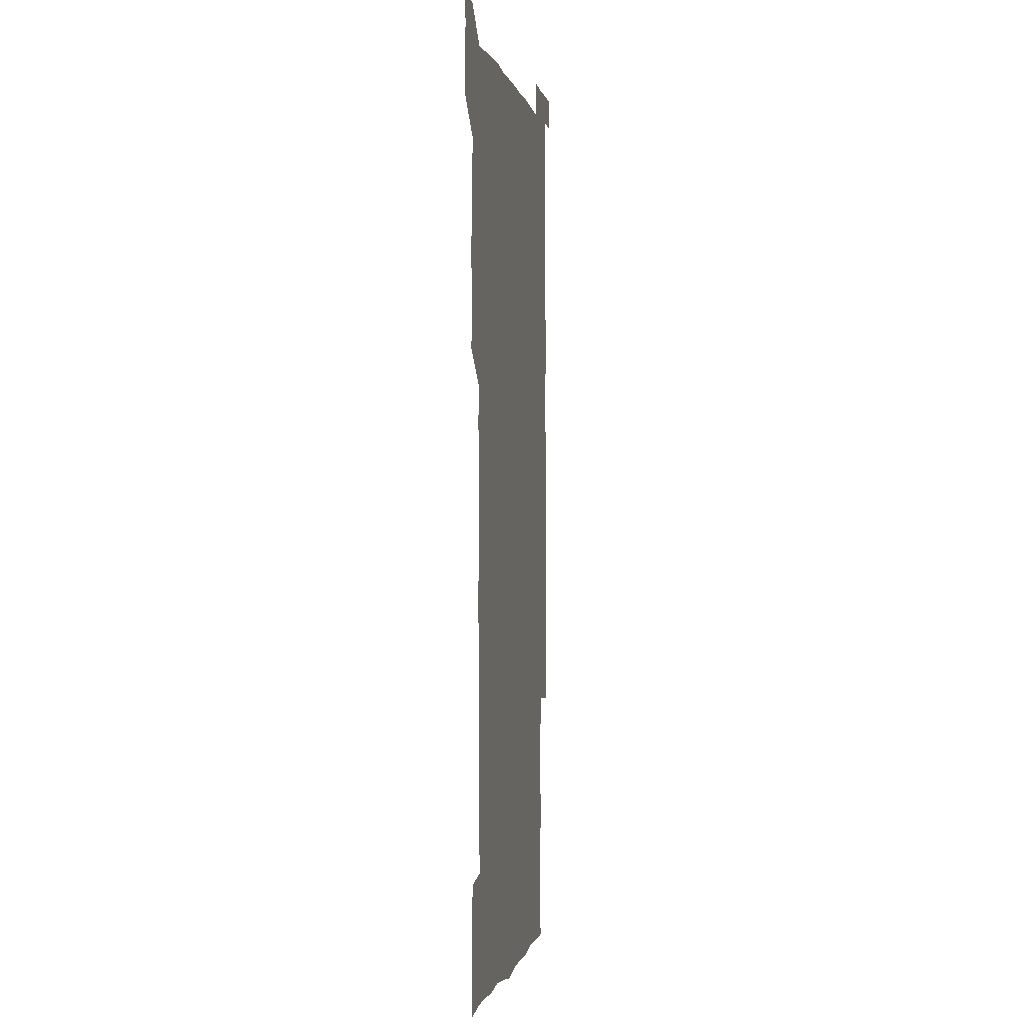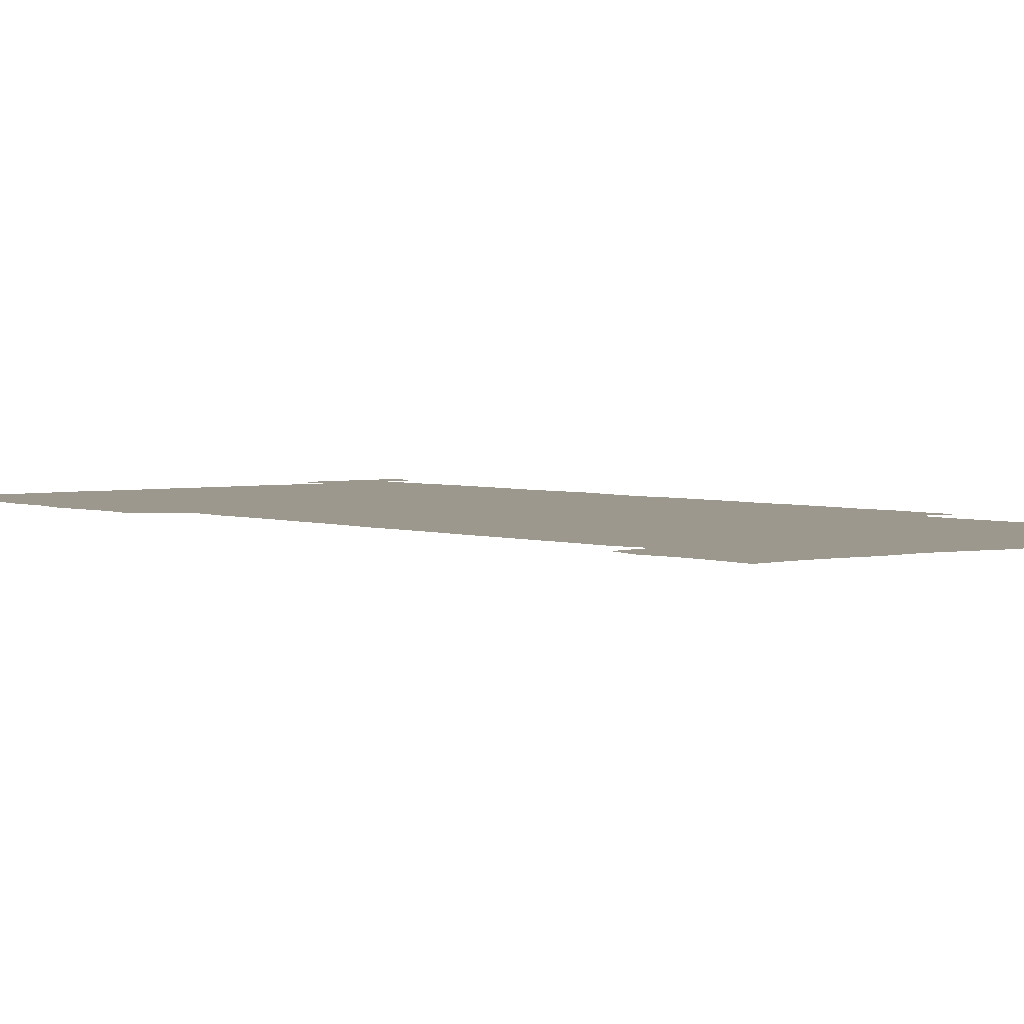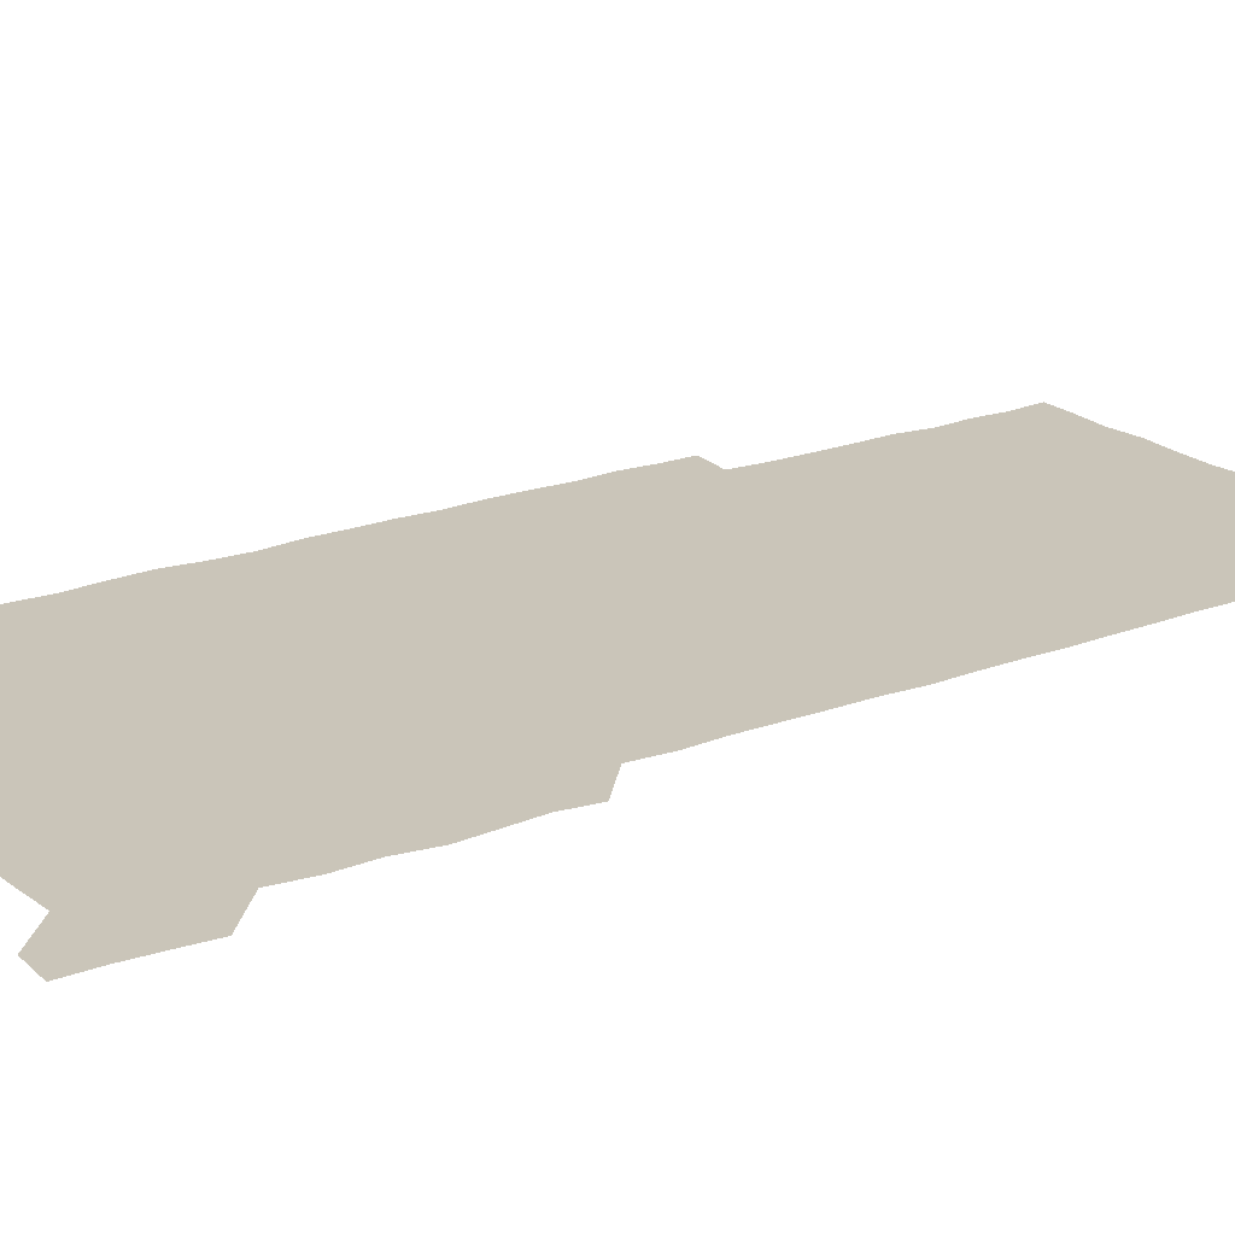
<metadata>
{"format":"obj","ext":"obj","renderer":"f3d","projection":"perspective","resolution":1024,"background":"white","views":[{"elev":-0.5,"azim":-79.9,"up":"+Y"},{"elev":3.1,"azim":-38.4,"up":"+Z"},{"elev":20.6,"azim":-124.0,"up":"+Z"}]}
</metadata>
<code>
v 448.4 558.1 0
v 449.5 571.5 0
v 450.4 585.8 0
v 450.3 600.4 0
v 464.1 164.8 0
v 465.2 178.9 0
v 465.7 194.3 0
v 463.8 207.5 0
v 467.1 221.4 0
v 463.1 451.3 0
v 465 465.8 0
v 463.8 480.5 0
v 462.8 494.9 0
v 465.2 510.2 0
v 464.5 525.6 0
v 466.4 541.6 0
v 465.9 556.6 0
v 466.5 570.9 0
v 466.3 585.3 0
v 465.4 599.9 0
v 478.3 166.5 0
v 481.3 181.5 0
v 483.7 196.5 0
v 480.7 209.2 0
v 483.4 223.8 0
v 480.3 237.4 0
v 480.5 253 0
v 480 268.3 0
v 479.8 283.8 0
v 479.2 299 0
v 479.5 314.2 0
v 479.4 329.3 0
v 478.7 343.9 0
v 479.7 358.9 0
v 479.6 374.1 0
v 479.7 389.5 0
v 479.9 405 0
v 478.9 420.4 0
v 480 436.2 0
v 479.6 451.1 0
v 481.2 466 0
v 479.4 480.9 0
v 481.3 496 0
v 481.4 510.8 0
v 480.2 525.8 0
v 482.3 540.7 0
v 481.4 556 0
v 481 570.7 0
v 481.3 584.8 0
v 493.4 166.7 0
v 496.1 181.9 0
v 495.8 195.6 0
v 496.2 210 0
v 497.7 225.9 0
v 495.2 239.5 0
v 497.3 255.9 0
v 496.6 270.7 0
v 497.1 286.1 0
v 497.2 301.1 0
v 496.6 315.8 0
v 496.3 330.8 0
v 496.5 345.9 0
v 496 360.6 0
v 496.7 376 0
v 496.8 391 0
v 496.2 405.9 0
v 496.5 421 0
v 496.3 436.1 0
v 495.7 451.1 0
v 496.6 466.1 0
v 496.9 481.2 0
v 496.3 496.1 0
v 497.1 510.9 0
v 496.7 525.9 0
v 496.9 540.7 0
v 497.8 555 0
v 496.4 570.5 0
v 495.5 585.8 0
v 507.7 165.2 0
v 510.4 181.1 0
v 509.8 195 0
v 513.6 213.5 0
v 513 227.3 0
v 512.2 241.7 0
v 511.8 256.2 0
v 511.8 271.4 0
v 512.7 287 0
v 511.5 301.2 0
v 511.4 316.1 0
v 511.8 331.4 0
v 510.7 345.9 0
v 511.3 361 0
v 512.6 376.9 0
v 512.1 391.3 0
v 511.8 406.2 0
v 511.2 421 0
v 511.9 436.2 0
v 512.1 451.3 0
v 511.8 466.2 0
v 512.1 481.1 0
v 511.7 496.1 0
v 511.5 511 0
v 511.6 525.8 0
v 511.6 540.6 0
v 512 555.2 0
v 511.6 570 0
v 510.2 586.4 0
v 524.6 166.5 0
v 525.6 181.3 0
v 526.9 198 0
v 527.7 213.5 0
v 526.7 226.7 0
v 528.1 243 0
v 526.5 256.5 0
v 526.8 271.7 0
v 526.8 286.6 0
v 526.7 301.4 0
v 525.9 315.9 0
v 527.2 332.1 0
v 527.2 346.8 0
v 526.3 361.3 0
v 526.5 376.3 0
v 526.9 391.5 0
v 526.7 406.2 0
v 526.8 421 0
v 525.8 436 0
v 526.7 451.3 0
v 526.8 466.2 0
v 526.7 481 0
v 526.8 495.9 0
v 526.6 510.9 0
v 526.4 525.7 0
v 527.2 540.2 0
v 526.7 555.3 0
v 526.2 570.4 0
v 524.6 587.4 0
v 539.4 164.6 0
v 541.5 183 0
v 541.5 197.6 0
v 541.5 212 0
v 542 227.9 0
v 541.9 242.4 0
v 541.3 256.3 0
v 541.7 271.4 0
v 541.9 286.7 0
v 541.5 301.6 0
v 541.3 316.5 0
v 541.4 331.5 0
v 541.6 346.7 0
v 541.5 361.5 0
v 541.4 376.4 0
v 541.2 391.1 0
v 540.6 405.5 0
v 542 421.6 0
v 541.2 436.2 0
v 541.6 451.3 0
v 541.5 466.1 0
v 540.6 481.1 0
v 541.6 496.1 0
v 541.3 510.9 0
v 541.9 525.6 0
v 541.4 541 0
v 541.4 555.5 0
v 541.1 570.5 0
v 540.4 586.2 0
v 554.4 162.1 0
v 555.7 181.5 0
v 555.9 196.3 0
v 556.2 212 0
v 556.4 227.5 0
v 556.2 241.8 0
v 556.7 257 0
v 556.1 270.6 0
v 556.6 287.7 0
v 556.2 301.6 0
v 556.1 316.3 0
v 556.1 331.4 0
v 556.2 346.4 0
v 556.1 361.4 0
v 556.1 376.3 0
v 556.2 391 0
v 556.3 406.4 0
v 556.4 421.3 0
v 556.2 436.2 0
v 556.4 451.3 0
v 556.5 466.2 0
v 556.1 481.1 0
v 556.5 496 0
v 556.2 510.9 0
v 556.3 525.6 0
v 556.3 540.6 0
v 556.3 555.5 0
v 556.2 570.3 0
v 555.4 586.6 0
v 569.9 164.2 0
v 570.9 182.3 0
v 571 197.7 0
v 571.2 213.4 0
v 571 227 0
v 571 242.9 0
v 571 256.8 0
v 570.7 270.6 0
v 570.9 287.6 0
v 571.2 301.9 0
v 571.1 316.5 0
v 571.1 331.8 0
v 571 346.5 0
v 570.9 361.5 0
v 570.6 375.6 0
v 571.4 391.8 0
v 571.2 406.4 0
v 571.2 421.1 0
v 571.1 436.1 0
v 571.1 451 0
v 571.2 466.4 0
v 571.1 481.1 0
v 571.2 496 0
v 571.1 510.9 0
v 570.9 526 0
v 571.3 540.3 0
v 571 556.1 0
v 571.1 570.6 0
v 570.5 586.7 0
v 585.8 164.3 0
v 585.7 182.3 0
v 586.1 196.2 0
v 585.8 212.1 0
v 585.7 227.6 0
v 585.9 241.8 0
v 585.5 256.8 0
v 585.7 270.9 0
v 586.3 285.7 0
v 585.9 302 0
v 585.9 316.4 0
v 585.8 331.6 0
v 585.9 346.6 0
v 585.7 361.8 0
v 585.9 376.9 0
v 585.8 391.6 0
v 585.7 406.7 0
v 586 421.2 0
v 586 436.2 0
v 585.9 451 0
v 585.9 466.1 0
v 586 481 0
v 586 496 0
v 585.9 510.9 0
v 585.9 525.7 0
v 586 540.9 0
v 586.2 555.4 0
v 586.1 570.5 0
v 585.9 586.2 0
v 601.4 163.6 0
v 600.9 180.3 0
v 601 196 0
v 600.3 213.2 0
v 600.6 227 0
v 600.6 241.7 0
v 600.5 256.6 0
v 600.3 272.5 0
v 601.2 285.7 0
v 600.6 302.1 0
v 600.6 316.6 0
v 600.8 331 0
v 600.5 347.2 0
v 600.4 362 0
v 600.5 376.8 0
v 600.5 391.6 0
v 600.8 406.4 0
v 600.6 421.4 0
v 600.6 436.2 0
v 600.7 451 0
v 600.9 465.5 0
v 600.9 481 0
v 600.8 496 0
v 600.7 510.9 0
v 600.8 525.9 0
v 600.9 540.6 0
v 601.1 555.7 0
v 601.1 570.5 0
v 601 586.7 0
v 616.6 165.4 0
v 615.1 183.8 0
v 616.2 196 0
v 615.3 212.1 0
v 615.3 226.9 0
v 615.6 241.3 0
v 615.7 256.2 0
v 615.4 271.7 0
v 615.6 286.3 0
v 614.8 302.7 0
v 615.4 316.7 0
v 615.1 332 0
v 615.4 346.6 0
v 615.1 361.8 0
v 615.2 376.6 0
v 615.2 391.5 0
v 615.2 406.4 0
v 615.4 421.3 0
v 615.3 436.2 0
v 615.7 451 0
v 615.2 467 0
v 615.9 481.3 0
v 615.4 496.1 0
v 615.5 510.9 0
v 615.6 525.8 0
v 615 540.1 0
v 616 555.9 0
v 615.9 570.1 0
v 616.2 586.1 0
v 632.3 164.7 0
v 630.1 181.7 0
v 630.9 195.5 0
v 630.1 211.3 0
v 629.9 226.5 0
v 630.4 240.9 0
v 630.4 256.1 0
v 630.2 271.7 0
v 630.3 287.1 0
v 629 302.5 0
v 630 316.6 0
v 630 331.5 0
v 629.7 346.7 0
v 630 361.4 0
v 629.4 376.7 0
v 629.8 391.3 0
v 630.2 406.2 0
v 630.6 421 0
v 630.2 436.2 0
v 630.2 451.3 0
v 629.3 466.4 0
v 630.8 481.1 0
v 630.5 495.9 0
v 631.4 511.1 0
v 630.8 526 0
v 630.4 540.8 0
v 630.8 555.8 0
v 630.7 570.3 0
v 631.3 585.3 0
v 631.9 601.7 0
v 646.4 164.7 0
v 645 179.9 0
v 646 193.7 0
v 644.8 209.8 0
v 646.7 223.8 0
v 646.1 238.9 0
v 646 254.3 0
v 646 270.2 0
v 647.2 286.4 0
v 645.1 301.7 0
v 645 316.5 0
v 644 331.5 0
v 645.1 346.1 0
v 644.4 361.2 0
v 645.3 375.8 0
v 645.4 390.9 0
v 646 405.7 0
v 645.3 420.9 0
v 645.8 435.7 0
v 645.4 451.2 0
v 645.4 466.4 0
v 644.5 481.2 0
v 645.2 495.6 0
v 646.5 511.1 0
v 645.7 526.1 0
v 644.8 540.7 0
v 646.4 555.8 0
v 645.2 570.4 0
v 645.5 585.2 0
v 646.4 600.8 0
v 663.1 285.1 0
v 663.1 299.2 0
v 664.2 313.4 0
v 663 328.8 0
v 663.7 343.8 0
v 663.9 359 0
v 662.8 374.4 0
v 663.6 389.6 0
v 663.2 404.4 0
v 663.3 419.2 0
v 661.4 435.2 0
v 662.1 450.5 0
v 663.8 465.4 0
v 663 480.5 0
v 661.5 495.9 0
v 662.2 511.1 0
v 662.3 526.1 0
v 662.3 541.2 0
v 661.4 556.2 0
v 660.5 571.2 0
v 661.2 586.8 0
v 661.4 601.1 0
v 676 586.6 0
v 676.2 601 0
f 16 17 1
f 1 17 2
f 17 18 2
f 2 18 3
f 18 19 3
f 3 19 4
f 19 20 4
f 5 21 6
f 21 22 6
f 6 22 7
f 22 23 7
f 7 23 8
f 23 24 8
f 8 24 9
f 24 25 9
f 39 40 10
f 10 40 11
f 40 41 11
f 11 41 12
f 41 42 12
f 12 42 13
f 42 43 13
f 13 43 14
f 43 44 14
f 14 44 15
f 44 45 15
f 15 45 16
f 45 46 16
f 16 46 17
f 46 47 17
f 17 47 18
f 47 48 18
f 18 48 19
f 48 49 19
f 19 49 20
f 21 50 22
f 50 51 22
f 22 51 23
f 51 52 23
f 23 52 24
f 52 53 24
f 24 53 25
f 53 54 25
f 25 54 26
f 54 55 26
f 26 55 27
f 55 56 27
f 27 56 28
f 56 57 28
f 28 57 29
f 57 58 29
f 29 58 30
f 58 59 30
f 30 59 31
f 59 60 31
f 31 60 32
f 60 61 32
f 32 61 33
f 61 62 33
f 33 62 34
f 62 63 34
f 34 63 35
f 63 64 35
f 35 64 36
f 64 65 36
f 36 65 37
f 65 66 37
f 37 66 38
f 66 67 38
f 38 67 39
f 67 68 39
f 39 68 40
f 68 69 40
f 40 69 41
f 69 70 41
f 41 70 42
f 70 71 42
f 42 71 43
f 71 72 43
f 43 72 44
f 72 73 44
f 44 73 45
f 73 74 45
f 45 74 46
f 74 75 46
f 46 75 47
f 75 76 47
f 47 76 48
f 76 77 48
f 48 77 49
f 77 78 49
f 50 79 51
f 79 80 51
f 51 80 52
f 80 81 52
f 52 81 53
f 81 82 53
f 53 82 54
f 82 83 54
f 54 83 55
f 83 84 55
f 55 84 56
f 84 85 56
f 56 85 57
f 85 86 57
f 57 86 58
f 86 87 58
f 58 87 59
f 87 88 59
f 59 88 60
f 88 89 60
f 60 89 61
f 89 90 61
f 61 90 62
f 90 91 62
f 62 91 63
f 91 92 63
f 63 92 64
f 92 93 64
f 64 93 65
f 93 94 65
f 65 94 66
f 94 95 66
f 66 95 67
f 95 96 67
f 67 96 68
f 96 97 68
f 68 97 69
f 97 98 69
f 69 98 70
f 98 99 70
f 70 99 71
f 99 100 71
f 71 100 72
f 100 101 72
f 72 101 73
f 101 102 73
f 73 102 74
f 102 103 74
f 74 103 75
f 103 104 75
f 75 104 76
f 104 105 76
f 76 105 77
f 105 106 77
f 77 106 78
f 106 107 78
f 79 108 80
f 108 109 80
f 80 109 81
f 109 110 81
f 81 110 82
f 110 111 82
f 82 111 83
f 111 112 83
f 83 112 84
f 112 113 84
f 84 113 85
f 113 114 85
f 85 114 86
f 114 115 86
f 86 115 87
f 115 116 87
f 87 116 88
f 116 117 88
f 88 117 89
f 117 118 89
f 89 118 90
f 118 119 90
f 90 119 91
f 119 120 91
f 91 120 92
f 120 121 92
f 92 121 93
f 121 122 93
f 93 122 94
f 122 123 94
f 94 123 95
f 123 124 95
f 95 124 96
f 124 125 96
f 96 125 97
f 125 126 97
f 97 126 98
f 126 127 98
f 98 127 99
f 127 128 99
f 99 128 100
f 128 129 100
f 100 129 101
f 129 130 101
f 101 130 102
f 130 131 102
f 102 131 103
f 131 132 103
f 103 132 104
f 132 133 104
f 104 133 105
f 133 134 105
f 105 134 106
f 134 135 106
f 106 135 107
f 135 136 107
f 108 137 109
f 137 138 109
f 109 138 110
f 138 139 110
f 110 139 111
f 139 140 111
f 111 140 112
f 140 141 112
f 112 141 113
f 141 142 113
f 113 142 114
f 142 143 114
f 114 143 115
f 143 144 115
f 115 144 116
f 144 145 116
f 116 145 117
f 145 146 117
f 117 146 118
f 146 147 118
f 118 147 119
f 147 148 119
f 119 148 120
f 148 149 120
f 120 149 121
f 149 150 121
f 121 150 122
f 150 151 122
f 122 151 123
f 151 152 123
f 123 152 124
f 152 153 124
f 124 153 125
f 153 154 125
f 125 154 126
f 154 155 126
f 126 155 127
f 155 156 127
f 127 156 128
f 156 157 128
f 128 157 129
f 157 158 129
f 129 158 130
f 158 159 130
f 130 159 131
f 159 160 131
f 131 160 132
f 160 161 132
f 132 161 133
f 161 162 133
f 133 162 134
f 162 163 134
f 134 163 135
f 163 164 135
f 135 164 136
f 164 165 136
f 137 166 138
f 166 167 138
f 138 167 139
f 167 168 139
f 139 168 140
f 168 169 140
f 140 169 141
f 169 170 141
f 141 170 142
f 170 171 142
f 142 171 143
f 171 172 143
f 143 172 144
f 172 173 144
f 144 173 145
f 173 174 145
f 145 174 146
f 174 175 146
f 146 175 147
f 175 176 147
f 147 176 148
f 176 177 148
f 148 177 149
f 177 178 149
f 149 178 150
f 178 179 150
f 150 179 151
f 179 180 151
f 151 180 152
f 180 181 152
f 152 181 153
f 181 182 153
f 153 182 154
f 182 183 154
f 154 183 155
f 183 184 155
f 155 184 156
f 184 185 156
f 156 185 157
f 185 186 157
f 157 186 158
f 186 187 158
f 158 187 159
f 187 188 159
f 159 188 160
f 188 189 160
f 160 189 161
f 189 190 161
f 161 190 162
f 190 191 162
f 162 191 163
f 191 192 163
f 163 192 164
f 192 193 164
f 164 193 165
f 193 194 165
f 166 195 167
f 195 196 167
f 167 196 168
f 196 197 168
f 168 197 169
f 197 198 169
f 169 198 170
f 198 199 170
f 170 199 171
f 199 200 171
f 171 200 172
f 200 201 172
f 172 201 173
f 201 202 173
f 173 202 174
f 202 203 174
f 174 203 175
f 203 204 175
f 175 204 176
f 204 205 176
f 176 205 177
f 205 206 177
f 177 206 178
f 206 207 178
f 178 207 179
f 207 208 179
f 179 208 180
f 208 209 180
f 180 209 181
f 209 210 181
f 181 210 182
f 210 211 182
f 182 211 183
f 211 212 183
f 183 212 184
f 212 213 184
f 184 213 185
f 213 214 185
f 185 214 186
f 214 215 186
f 186 215 187
f 215 216 187
f 187 216 188
f 216 217 188
f 188 217 189
f 217 218 189
f 189 218 190
f 218 219 190
f 190 219 191
f 219 220 191
f 191 220 192
f 220 221 192
f 192 221 193
f 221 222 193
f 193 222 194
f 222 223 194
f 195 224 196
f 224 225 196
f 196 225 197
f 225 226 197
f 197 226 198
f 226 227 198
f 198 227 199
f 227 228 199
f 199 228 200
f 228 229 200
f 200 229 201
f 229 230 201
f 201 230 202
f 230 231 202
f 202 231 203
f 231 232 203
f 203 232 204
f 232 233 204
f 204 233 205
f 233 234 205
f 205 234 206
f 234 235 206
f 206 235 207
f 235 236 207
f 207 236 208
f 236 237 208
f 208 237 209
f 237 238 209
f 209 238 210
f 238 239 210
f 210 239 211
f 239 240 211
f 211 240 212
f 240 241 212
f 212 241 213
f 241 242 213
f 213 242 214
f 242 243 214
f 214 243 215
f 243 244 215
f 215 244 216
f 244 245 216
f 216 245 217
f 245 246 217
f 217 246 218
f 246 247 218
f 218 247 219
f 247 248 219
f 219 248 220
f 248 249 220
f 220 249 221
f 249 250 221
f 221 250 222
f 250 251 222
f 222 251 223
f 251 252 223
f 224 253 225
f 253 254 225
f 225 254 226
f 254 255 226
f 226 255 227
f 255 256 227
f 227 256 228
f 256 257 228
f 228 257 229
f 257 258 229
f 229 258 230
f 258 259 230
f 230 259 231
f 259 260 231
f 231 260 232
f 260 261 232
f 232 261 233
f 261 262 233
f 233 262 234
f 262 263 234
f 234 263 235
f 263 264 235
f 235 264 236
f 264 265 236
f 236 265 237
f 265 266 237
f 237 266 238
f 266 267 238
f 238 267 239
f 267 268 239
f 239 268 240
f 268 269 240
f 240 269 241
f 269 270 241
f 241 270 242
f 270 271 242
f 242 271 243
f 271 272 243
f 243 272 244
f 272 273 244
f 244 273 245
f 273 274 245
f 245 274 246
f 274 275 246
f 246 275 247
f 275 276 247
f 247 276 248
f 276 277 248
f 248 277 249
f 277 278 249
f 249 278 250
f 278 279 250
f 250 279 251
f 279 280 251
f 251 280 252
f 280 281 252
f 253 282 254
f 282 283 254
f 254 283 255
f 283 284 255
f 255 284 256
f 284 285 256
f 256 285 257
f 285 286 257
f 257 286 258
f 286 287 258
f 258 287 259
f 287 288 259
f 259 288 260
f 288 289 260
f 260 289 261
f 289 290 261
f 261 290 262
f 290 291 262
f 262 291 263
f 291 292 263
f 263 292 264
f 292 293 264
f 264 293 265
f 293 294 265
f 265 294 266
f 294 295 266
f 266 295 267
f 295 296 267
f 267 296 268
f 296 297 268
f 268 297 269
f 297 298 269
f 269 298 270
f 298 299 270
f 270 299 271
f 299 300 271
f 271 300 272
f 300 301 272
f 272 301 273
f 301 302 273
f 273 302 274
f 302 303 274
f 274 303 275
f 303 304 275
f 275 304 276
f 304 305 276
f 276 305 277
f 305 306 277
f 277 306 278
f 306 307 278
f 278 307 279
f 307 308 279
f 279 308 280
f 308 309 280
f 280 309 281
f 309 310 281
f 282 311 283
f 311 312 283
f 283 312 284
f 312 313 284
f 284 313 285
f 313 314 285
f 285 314 286
f 314 315 286
f 286 315 287
f 315 316 287
f 287 316 288
f 316 317 288
f 288 317 289
f 317 318 289
f 289 318 290
f 318 319 290
f 290 319 291
f 319 320 291
f 291 320 292
f 320 321 292
f 292 321 293
f 321 322 293
f 293 322 294
f 322 323 294
f 294 323 295
f 323 324 295
f 295 324 296
f 324 325 296
f 296 325 297
f 325 326 297
f 297 326 298
f 326 327 298
f 298 327 299
f 327 328 299
f 299 328 300
f 328 329 300
f 300 329 301
f 329 330 301
f 301 330 302
f 330 331 302
f 302 331 303
f 331 332 303
f 303 332 304
f 332 333 304
f 304 333 305
f 333 334 305
f 305 334 306
f 334 335 306
f 306 335 307
f 335 336 307
f 307 336 308
f 336 337 308
f 308 337 309
f 337 338 309
f 309 338 310
f 338 339 310
f 311 341 312
f 341 342 312
f 312 342 313
f 342 343 313
f 313 343 314
f 343 344 314
f 314 344 315
f 344 345 315
f 315 345 316
f 345 346 316
f 316 346 317
f 346 347 317
f 317 347 318
f 347 348 318
f 318 348 319
f 348 349 319
f 319 349 320
f 349 350 320
f 320 350 321
f 350 351 321
f 321 351 322
f 351 352 322
f 322 352 323
f 352 353 323
f 323 353 324
f 353 354 324
f 324 354 325
f 354 355 325
f 325 355 326
f 355 356 326
f 326 356 327
f 356 357 327
f 327 357 328
f 357 358 328
f 328 358 329
f 358 359 329
f 329 359 330
f 359 360 330
f 330 360 331
f 360 361 331
f 331 361 332
f 361 362 332
f 332 362 333
f 362 363 333
f 333 363 334
f 363 364 334
f 334 364 335
f 364 365 335
f 335 365 336
f 365 366 336
f 336 366 337
f 366 367 337
f 337 367 338
f 367 368 338
f 338 368 339
f 368 369 339
f 339 369 340
f 369 370 340
f 349 371 350
f 371 372 350
f 350 372 351
f 372 373 351
f 351 373 352
f 373 374 352
f 352 374 353
f 374 375 353
f 353 375 354
f 375 376 354
f 354 376 355
f 376 377 355
f 355 377 356
f 377 378 356
f 356 378 357
f 378 379 357
f 357 379 358
f 379 380 358
f 358 380 359
f 380 381 359
f 359 381 360
f 381 382 360
f 360 382 361
f 382 383 361
f 361 383 362
f 383 384 362
f 362 384 363
f 384 385 363
f 363 385 364
f 385 386 364
f 364 386 365
f 386 387 365
f 365 387 366
f 387 388 366
f 366 388 367
f 388 389 367
f 367 389 368
f 389 390 368
f 368 390 369
f 390 391 369
f 369 391 370
f 391 392 370
f 391 393 392
f 393 394 392

</code>
